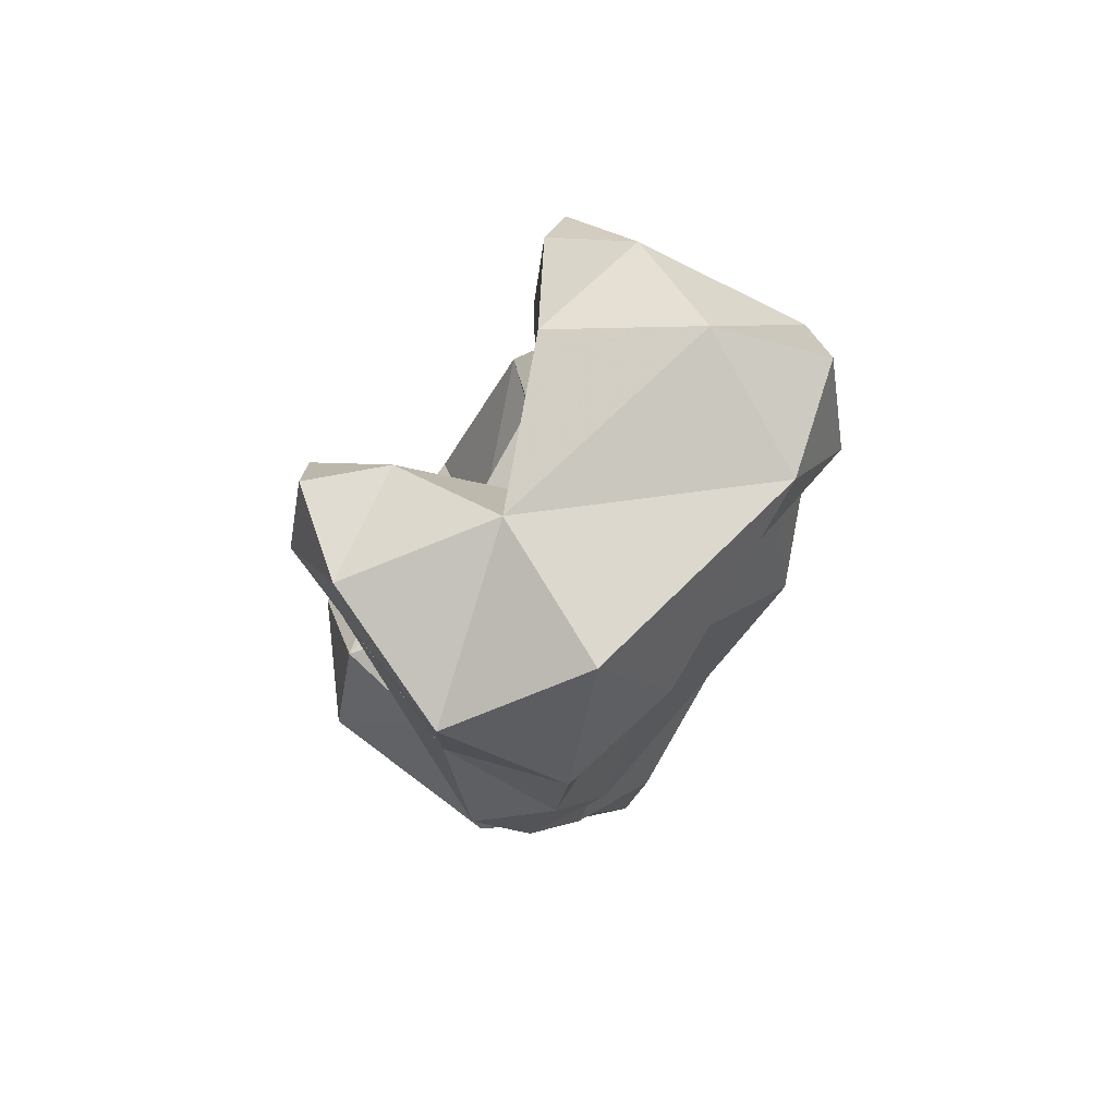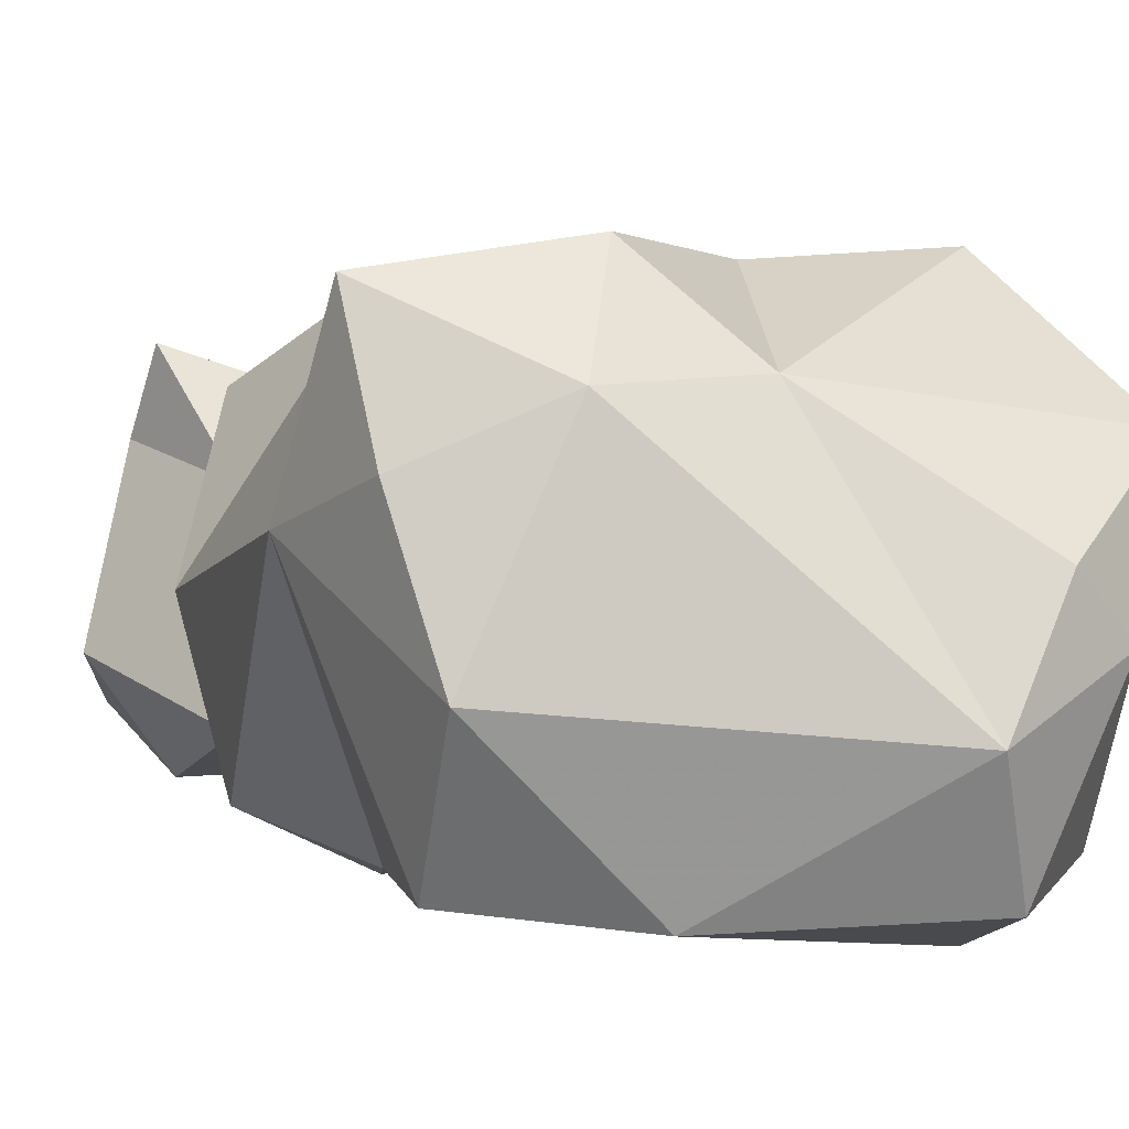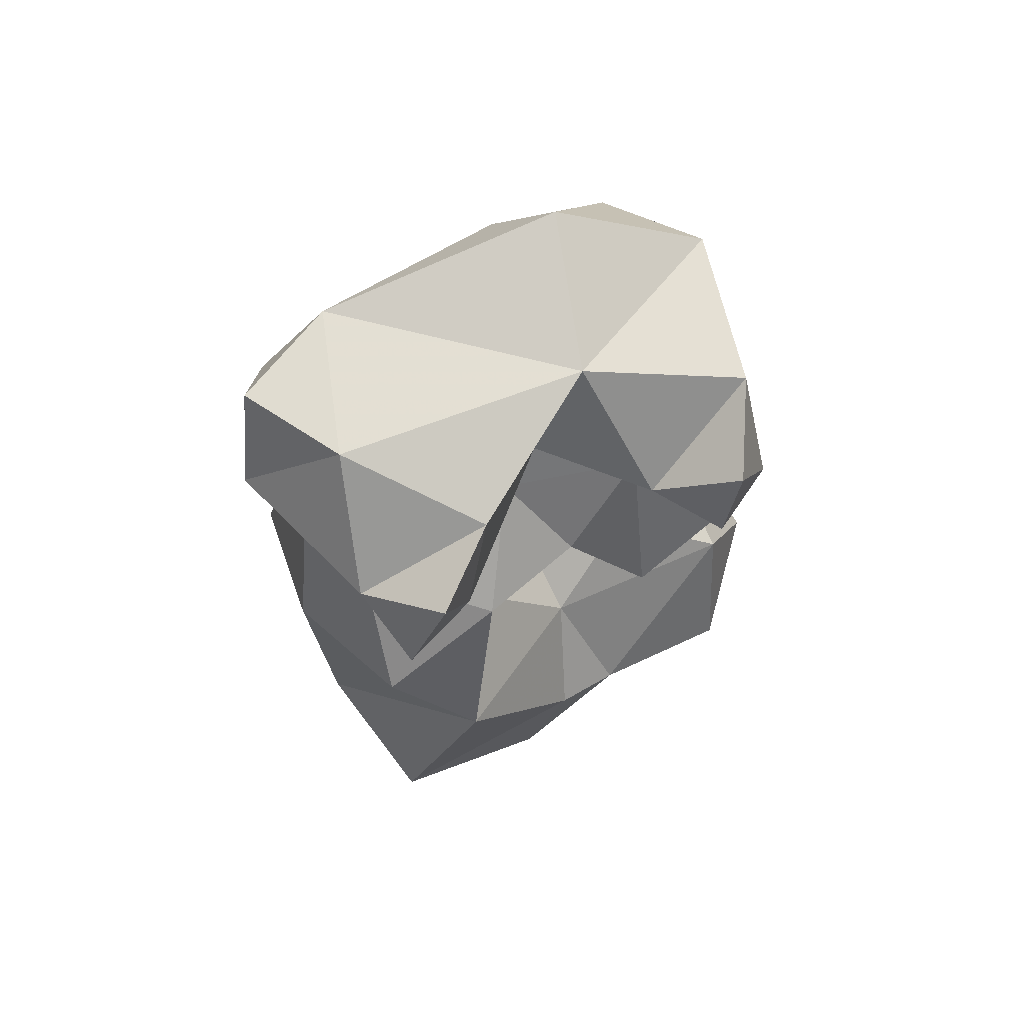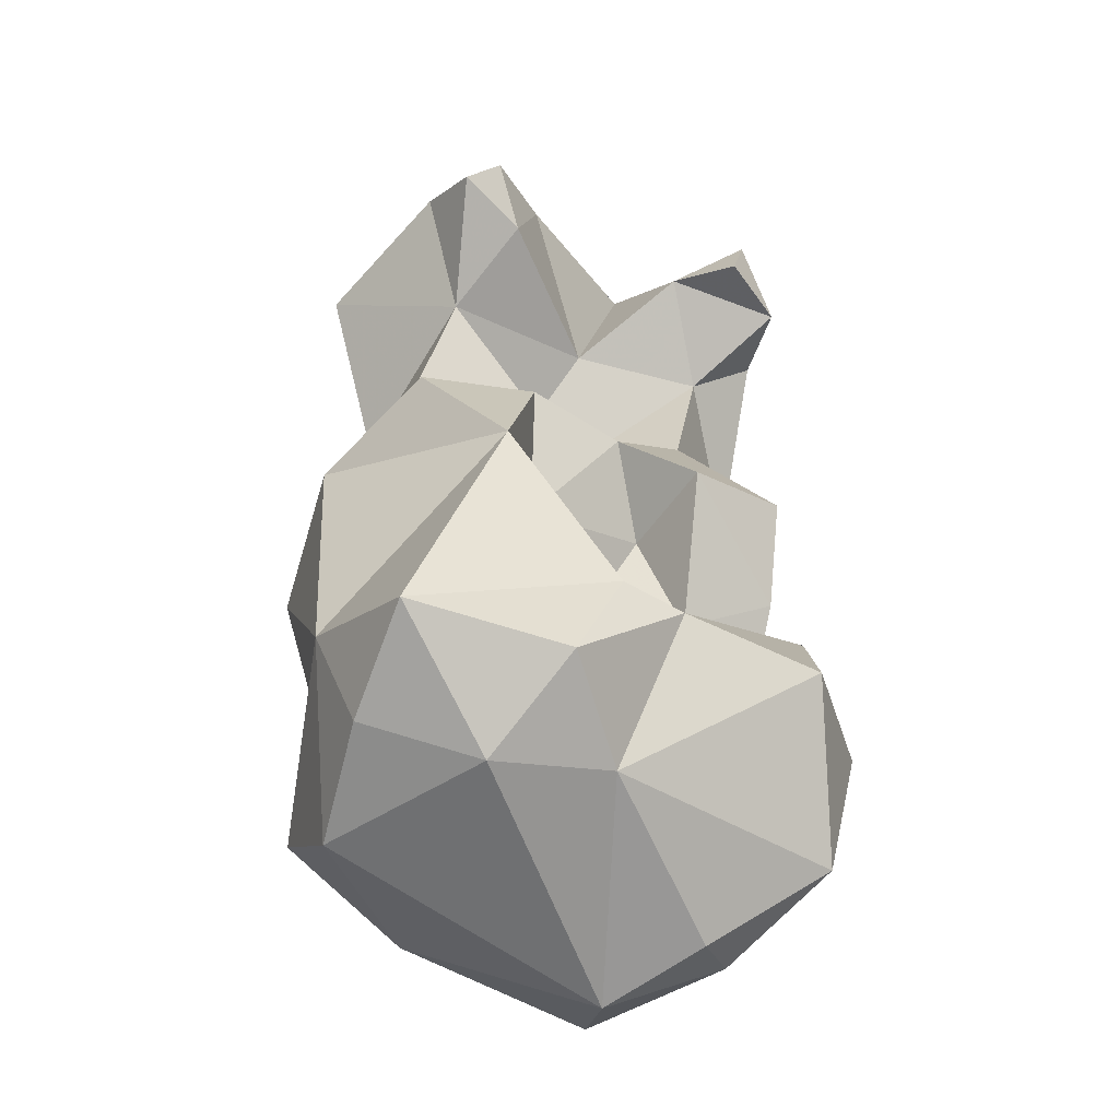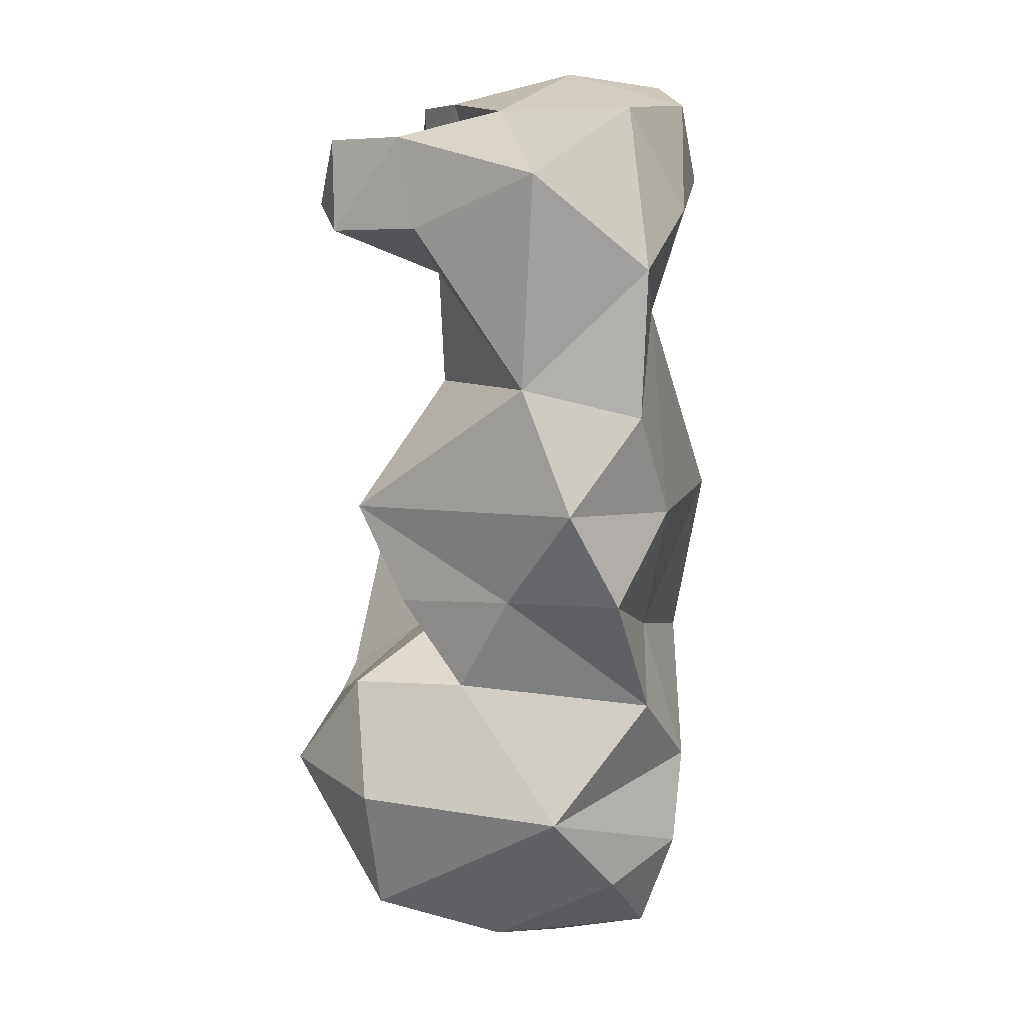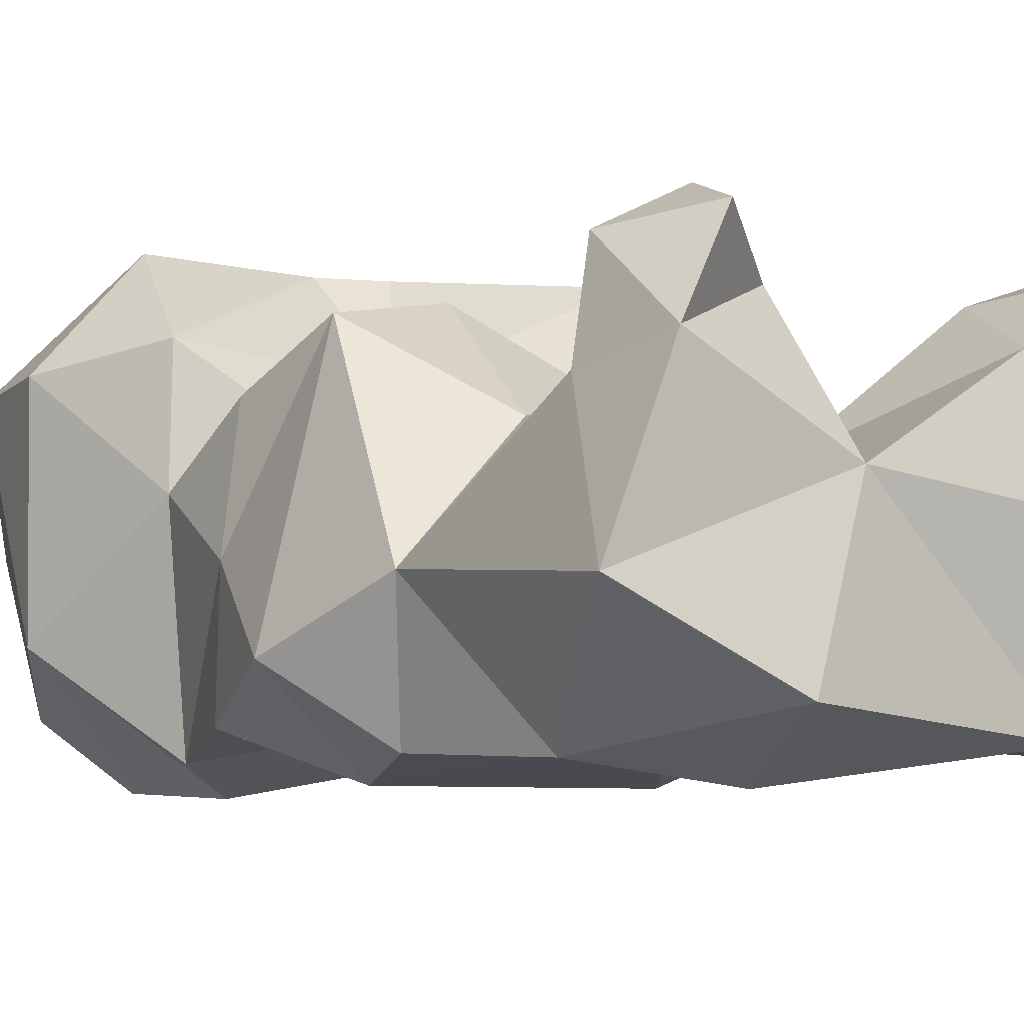
<metadata>
{"format":"obj","ext":"obj","renderer":"f3d","projection":"perspective","resolution":1024,"background":"white","views":[{"elev":78.2,"azim":-50.5,"up":"+Z"},{"elev":4.0,"azim":159.8,"up":"+Y"},{"elev":78.4,"azim":151.2,"up":"+Z"},{"elev":-43.5,"azim":153.1,"up":"+Z"},{"elev":16.6,"azim":-78.4,"up":"+Z"},{"elev":-4.4,"azim":-36.7,"up":"+Y"}]}
</metadata>
<code>
v 0.007102 -0.1142 -0.3206
v -0.02564 -0.05788 -0.1923
v -0.118 -0.2045 -0.3858
v 0.1559 -0.3676 -0.1615
v -0.1672 -0.3557 -0.3055
v 0.06827 -0.3776 -0.3411
v -0.1605 -0.3831 -0.1281
v -0.1607 -0.2463 -0.3698
v -0.08447 -0.4066 -0.2036
v -0.2195 -0.3098 -0.2263
v 0.2294 -0.1905 -0.2147
v -0.1105 -0.4038 -0.2814
v -0.1663 -0.1206 0.04522
v -0.2065 -0.2772 0.1679
v 0.1132 -0.119 -0.345
v 0.02946 -0.05659 -0.1824
v -0.06997 -0.288 -0.4089
v 0.1461 -0.337 0.1746
v -0.2285 -0.1374 -0.2111
v -0.1774 -0.1183 -0.1188
v -0.01075 -0.2399 -0.09304
v -0.008267 -0.1359 -0.1204
v 0.06891 -0.1367 0.09516
v -0.2007 -0.143 -0.3266
v 0.1254 -0.06887 -0.04643
v -0.09963 -0.3735 -0.3732
v -0.1445 -0.05049 -0.2133
v -0.04055 -0.3628 -0.09337
v -0.1431 -0.3952 0.04948
v -0.04055 -0.3641 0.2083
v 0.07608 -0.04638 -0.2771
v 0.2101 -0.06604 -0.2657
v -0.1984 -0.2627 -0.02611
v 0.1043 -0.3992 0.009468
v 0.2214 -0.236 0.01018
v 0.182 -0.2642 -0.3494
v 0.05891 -0.1582 0.3802
v 0.08993 -0.372 0.3802
v 0.1759 -0.3673 -0.2828
v 0.2035 -0.16 -0.3115
v 0.05688 -0.1665 -0.02223
v -0.06353 -0.1972 0.01889
v -0.1049 -0.1859 0.1498
v -0.1777 -0.1645 0.3741
v -0.1084 -0.3509 0.3961
v -0.09782 -0.179 -0.08077
v -0.1835 -0.2169 -0.1126
v 0.1263 -0.1892 0.2367
v -0.01717 -0.2171 0.2663
v 0.2076 -0.298 0.3115
v 0.1334 -0.2565 0.4041
v 0.169 -0.1643 0.3423
v 0.008062 -0.2223 0.1504
v -0.02358 -0.1547 0.09288
v -0.075 -0.1055 0.03233
v -0.1784 -0.1628 -0.03693
v 0.09448 -0.1242 0.2986
v -0.1733 -0.3785 0.268
v -0.2109 -0.2869 0.3507
v -0.07429 -0.3952 0.3049
v 0.1815 -0.1257 0.04705
v 0.1554 -0.2182 0.122
v 0.2058 -0.3481 -0.04671
v -0.0626 -0.2474 0.1969
v 0.006931 -0.259 0.2126
v -0.2316 -0.3236 0.06568
v -0.1855 -0.3764 0.143
v -0.204 -0.362 -0.02186
v 0.1757 -0.3377 0.3891
v 0.1508 -0.3787 0.3024
v 0.1193 -0.1141 0.3693
v 0.1583 -0.1024 0.3135
v -0.06523 -0.2286 0.3866
v -0.07666 -0.1294 0.3211
v -0.1275 -0.1871 0.2512
v -0.1706 -0.1054 0.2924
v -0.188 -0.1805 0.2991
v -0.1359 -0.0949 0.3655
v -0.1131 -0.07657 0.3065
f 24 3 8
f 10 5 12
f 9 10 12
f 50 70 18
f 48 50 18
f 34 28 4
f 40 11 36
f 40 36 15
f 47 10 7
f 9 7 10
f 5 26 12
f 26 8 17
f 5 8 26
f 40 32 11
f 31 15 1
f 55 42 46
f 55 46 56
f 9 4 28
f 8 3 17
f 67 29 30
f 9 28 7
f 33 47 7
f 13 14 43
f 39 11 4
f 39 36 11
f 24 8 10
f 19 24 10
f 26 6 12
f 17 6 26
f 41 21 42
f 39 4 6
f 39 6 36
f 10 8 5
f 1 17 3
f 59 14 58
f 16 22 25
f 16 32 31
f 32 25 11
f 16 25 32
f 1 27 2
f 2 20 22
f 2 27 20
f 19 27 24
f 1 24 27
f 47 56 46
f 47 33 56
f 15 32 40
f 31 32 15
f 30 34 18
f 63 34 4
f 74 49 75
f 74 73 49
f 27 19 20
f 46 22 20
f 10 47 19
f 21 22 46
f 23 54 53
f 23 41 54
f 37 51 52
f 55 54 42
f 55 43 54
f 11 63 4
f 35 63 11
f 29 34 30
f 48 65 49
f 53 64 65
f 75 49 64
f 55 56 13
f 56 33 13
f 57 49 37
f 57 48 49
f 30 38 60
f 37 49 73
f 37 73 51
f 52 71 37
f 57 37 71
f 59 45 73
f 78 79 76
f 74 76 79
f 74 79 78
f 25 23 61
f 41 23 25
f 62 18 35
f 61 62 35
f 61 23 62
f 35 18 63
f 34 63 18
f 78 76 44
f 74 78 44
f 43 64 53
f 73 38 51
f 62 48 18
f 65 48 53
f 62 53 48
f 13 66 14
f 13 33 66
f 59 77 14
f 75 14 77
f 29 68 28
f 29 66 68
f 33 68 66
f 76 75 77
f 76 74 75
f 76 77 44
f 74 44 73
f 18 70 30
f 70 38 30
f 50 69 70
f 51 69 50
f 70 69 38
f 51 38 69
f 72 52 48
f 57 72 48
f 71 52 72
f 57 71 72
f 67 58 14
f 67 30 58
f 1 3 24
f 43 53 54
f 60 38 45
f 73 45 38
f 65 64 49
f 25 61 35
f 15 36 17
f 15 17 1
f 36 6 17
f 9 12 6
f 9 6 4
f 2 22 16
f 23 53 62
f 2 16 31
f 2 31 1
f 19 47 20
f 46 20 47
f 30 60 58
f 29 28 34
f 52 51 50
f 52 50 48
f 54 41 42
f 60 45 58
f 59 58 45
f 68 33 7
f 68 7 28
f 44 59 73
f 44 77 59
f 22 21 41
f 46 42 21
f 22 41 25
f 11 25 35
f 43 14 75
f 43 75 64
f 13 43 55
f 67 66 29
f 14 66 67

</code>
